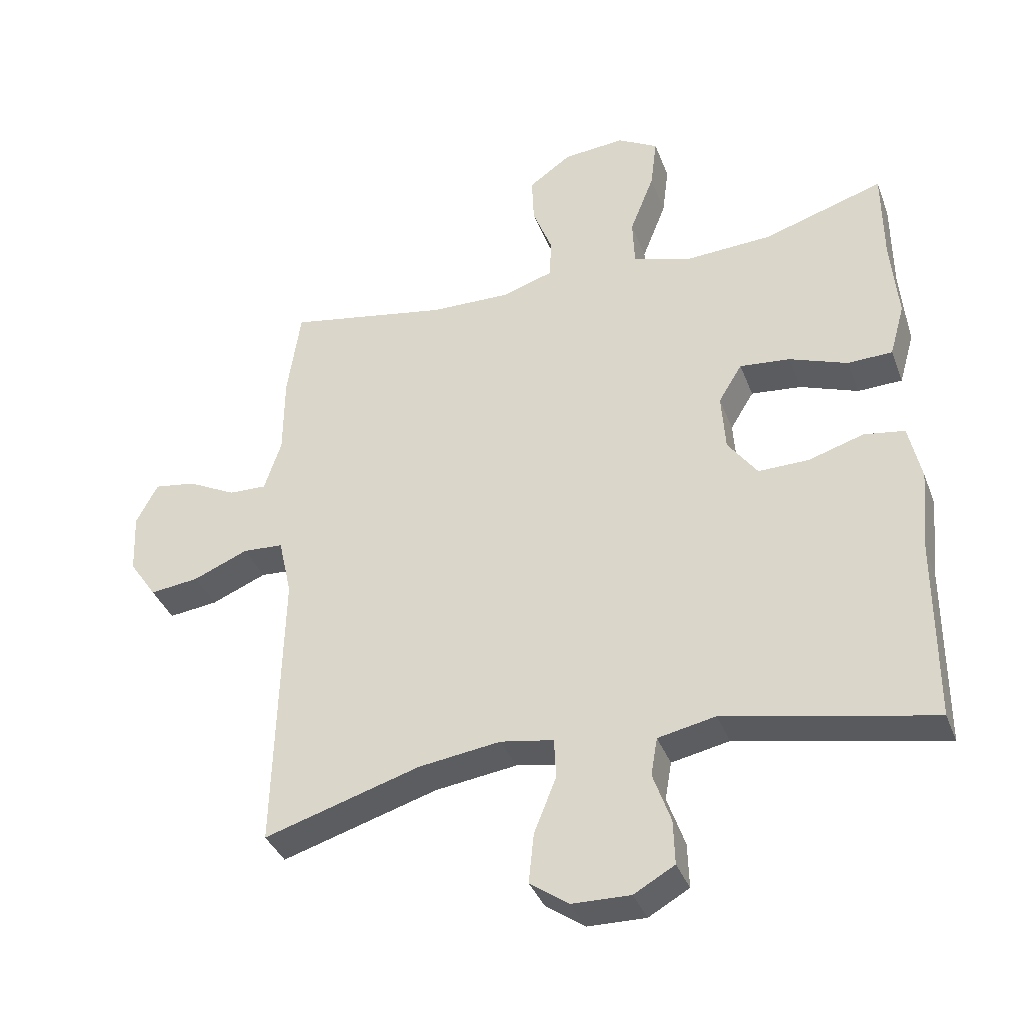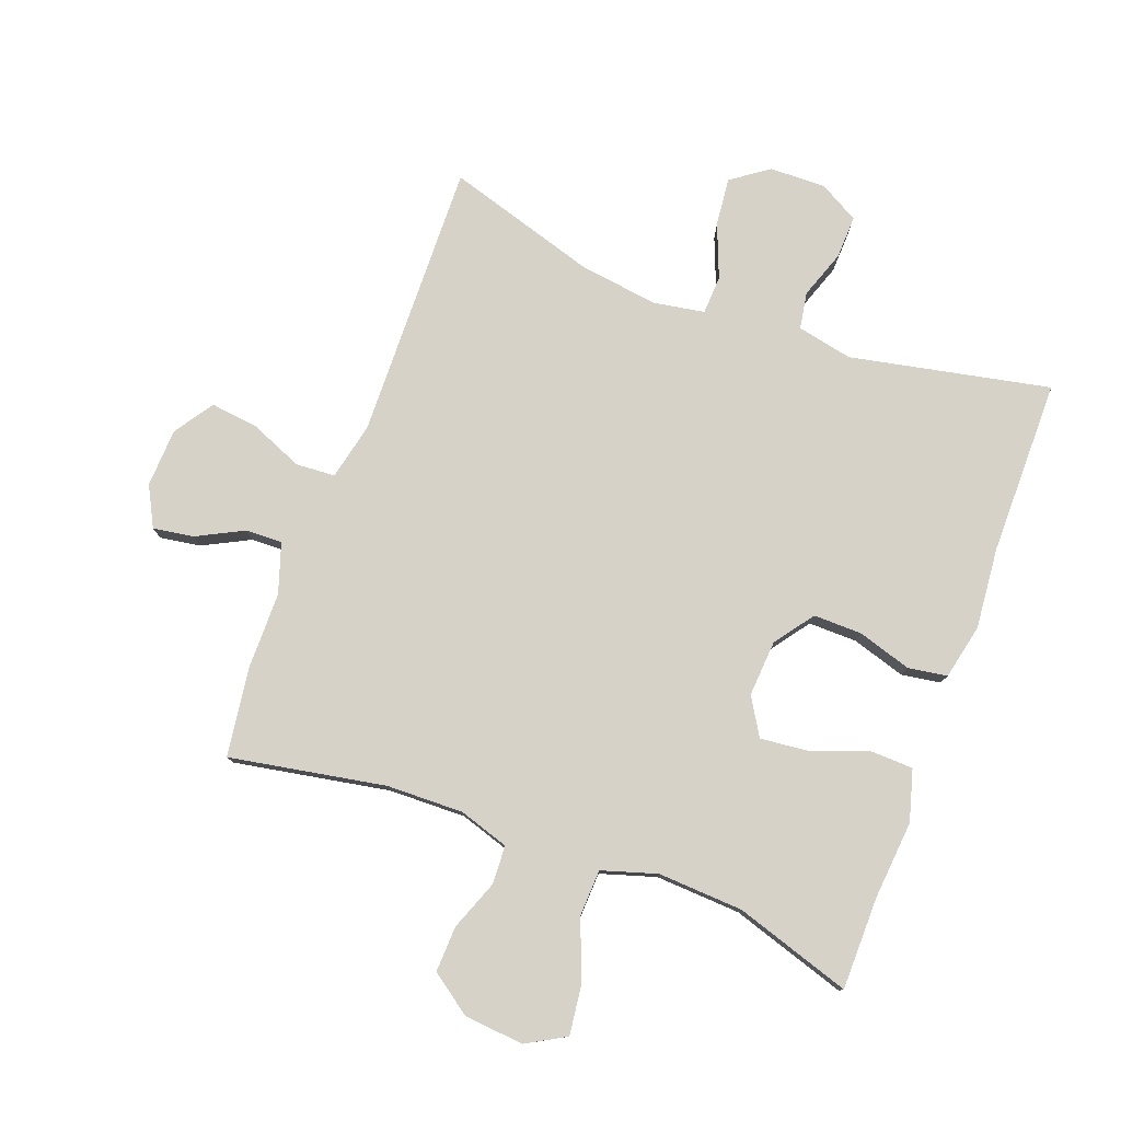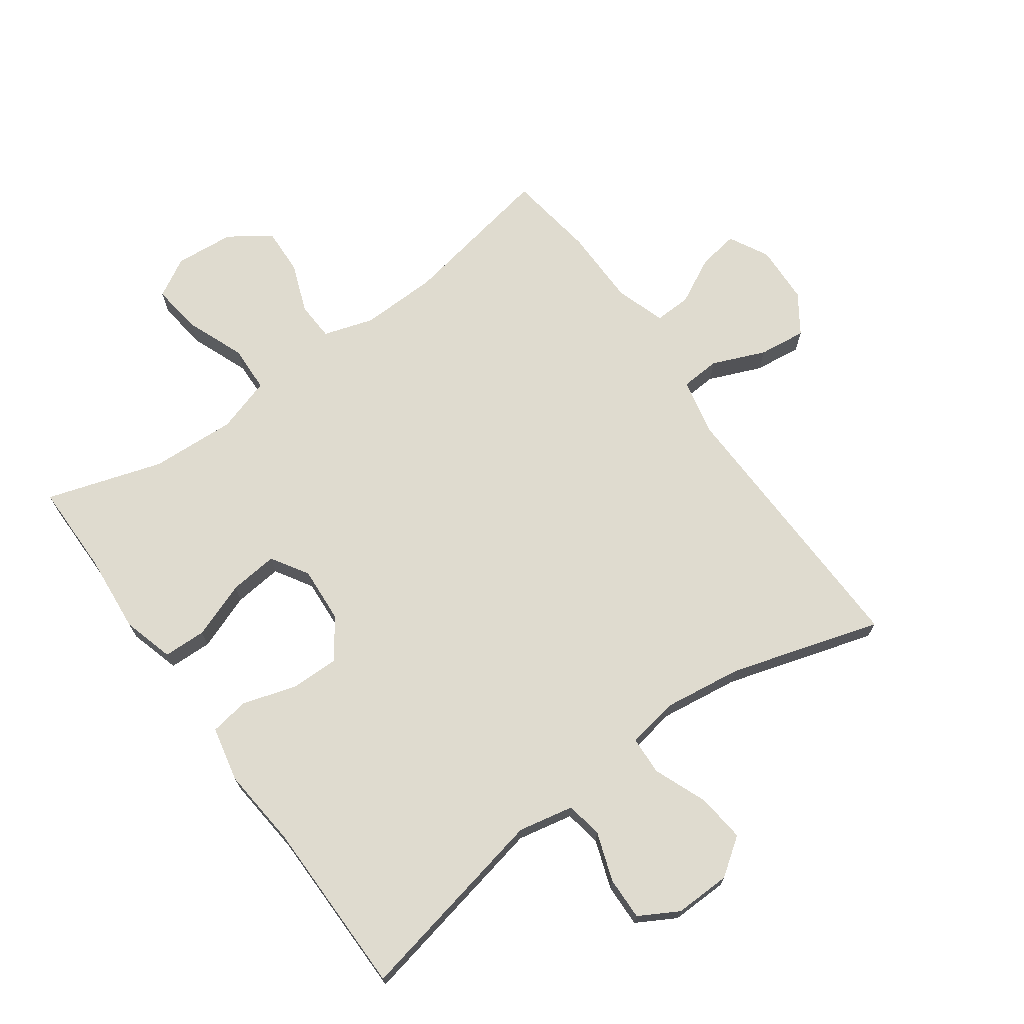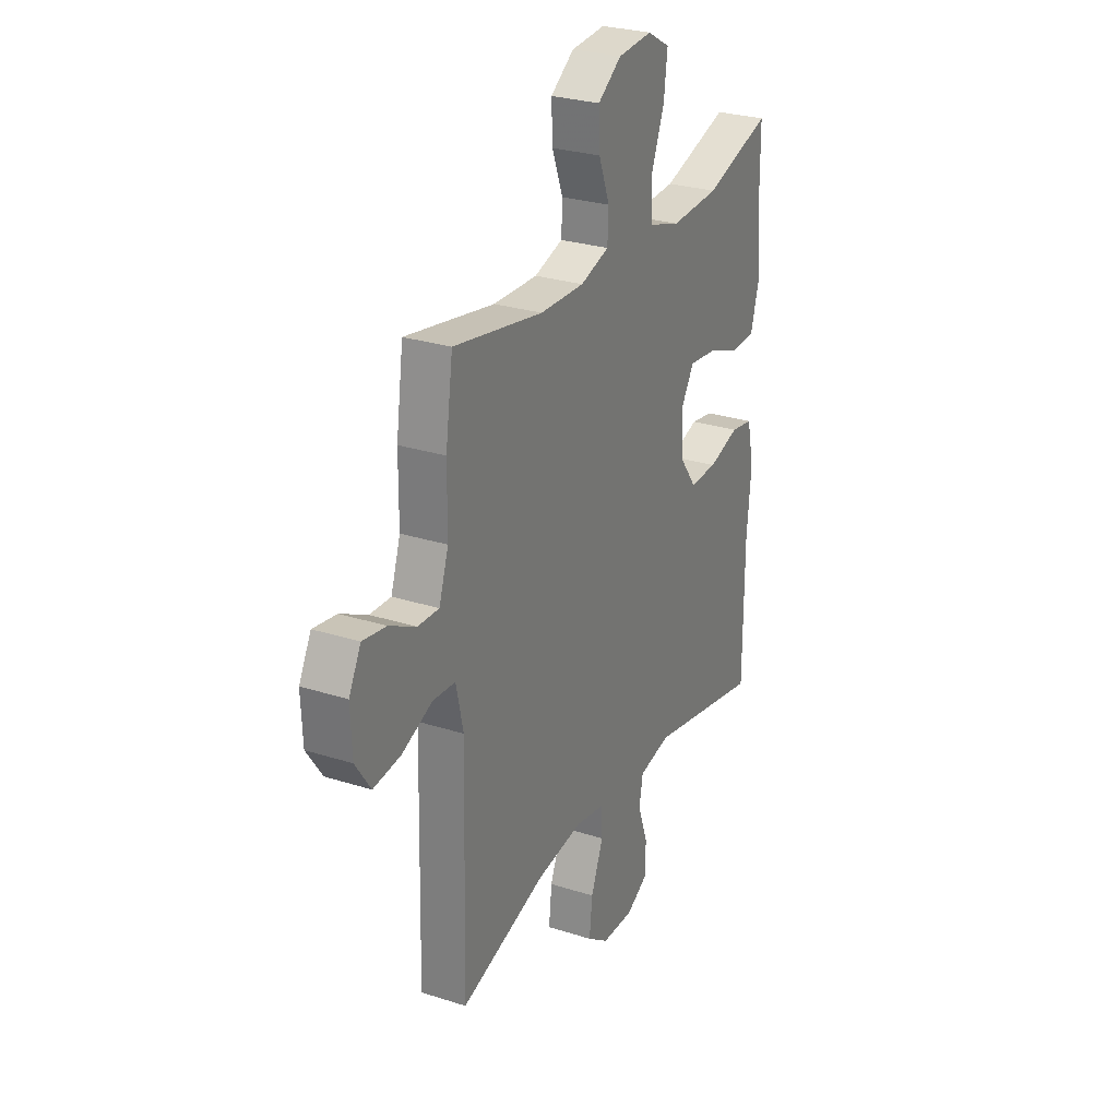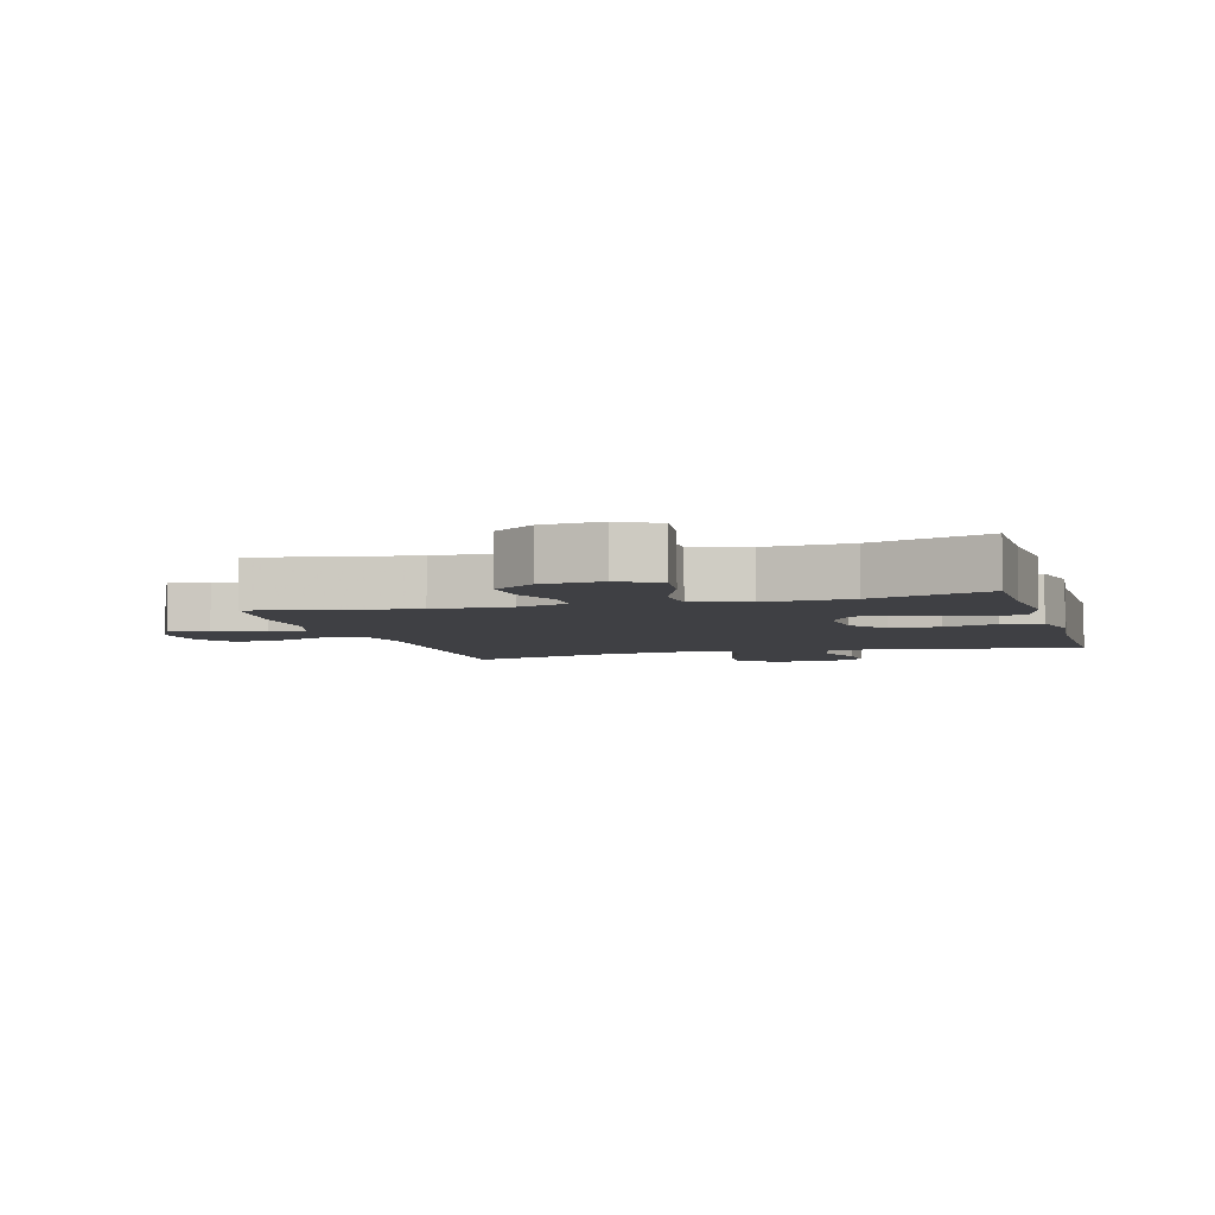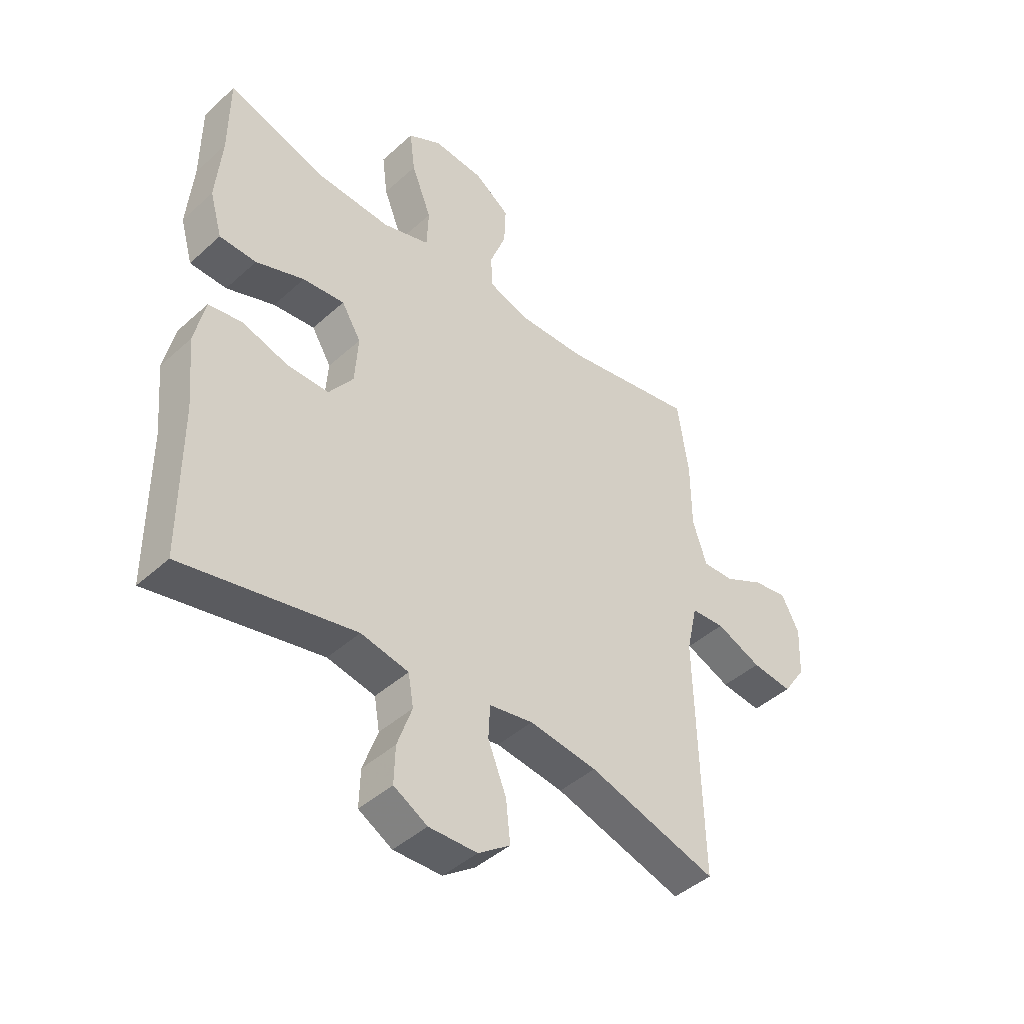
<metadata>
{"format":"obj","ext":"obj","renderer":"f3d","projection":"perspective","resolution":1024,"background":"white","views":[{"elev":-37.1,"azim":19.4,"up":"+Z"},{"elev":78.5,"azim":20.5,"up":"+Y"},{"elev":70.5,"azim":144.2,"up":"+Y"},{"elev":27.5,"azim":-63.8,"up":"+Z"},{"elev":-5.0,"azim":16.0,"up":"+Y"},{"elev":-44.0,"azim":136.5,"up":"+Z"}]}
</metadata>
<code>
v 0.5 0.07 -0.5
v 0.184 0.07 -0.435
v 0.096 0.07 -0.453
v 0.086 0.07 -0.511
v 0.113 0.07 -0.588
v 0.115 0.07 -0.656
v 0.053 0.07 -0.691
v -0.036 0.07 -0.689
v -0.095 0.07 -0.647
v -0.087 0.07 -0.571
v -0.053 0.07 -0.486
v -0.056 0.07 -0.425
v -0.137 0.07 -0.411
v -0.262 0.07 -0.428
v -0.5 0.07 -0.5
v -0.489 0.07 -0.06
v -0.509 0.07 0.03
v -0.571 0.07 0.034
v -0.655 0.07 -0.001
v -0.73 0.07 -0.01
v -0.772 0.07 0.052
v -0.776 0.07 0.145
v -0.743 0.07 0.208
v -0.679 0.07 0.198
v -0.605 0.07 0.16
v -0.547 0.07 0.158
v -0.521 0.07 0.237
v -0.52 0.07 0.361
v -0.5 0.07 0.5
v -0.254 0.07 0.455
v -0.132 0.07 0.452
v -0.053 0.07 0.477
v -0.05 0.07 0.538
v -0.08 0.07 0.617
v -0.083 0.07 0.69
v -0.018 0.07 0.736
v 0.076 0.07 0.744
v 0.138 0.07 0.709
v 0.128 0.07 0.63
v 0.091 0.07 0.536
v 0.094 0.07 0.462
v 0.181 0.07 0.435
v 0.316 0.07 0.442
v 0.5 0.07 0.5
v 0.501 0.07 0.354
v 0.512 0.07 0.229
v 0.489 0.07 0.148
v 0.421 0.07 0.146
v 0.332 0.07 0.179
v 0.255 0.07 0.187
v 0.219 0.07 0.128
v 0.225 0.07 0.039
v 0.27 0.07 -0.023
v 0.347 0.07 -0.022
v 0.432 0.07 0.004
v 0.494 0.07 -0.006
v 0.513 0.07 -0.093
v 0.501 0.07 -0.222
v 0.5 0 -0.5
v 0.184 0 -0.435
v 0.096 0 -0.453
v 0.086 0 -0.511
v 0.113 0 -0.588
v 0.115 0 -0.656
v 0.053 0 -0.691
v -0.036 0 -0.689
v -0.095 0 -0.647
v -0.087 0 -0.571
v -0.053 0 -0.486
v -0.056 0 -0.425
v -0.137 0 -0.411
v -0.262 0 -0.428
v -0.5 0 -0.5
v -0.489 0 -0.06
v -0.509 0 0.03
v -0.571 0 0.034
v -0.655 0 -0.001
v -0.73 0 -0.01
v -0.772 0 0.052
v -0.776 0 0.145
v -0.743 0 0.208
v -0.679 0 0.198
v -0.605 0 0.16
v -0.547 0 0.158
v -0.521 0 0.237
v -0.52 0 0.361
v -0.5 0 0.5
v -0.254 0 0.455
v -0.132 0 0.452
v -0.053 0 0.477
v -0.05 0 0.538
v -0.08 0 0.617
v -0.083 0 0.69
v -0.018 0 0.736
v 0.076 0 0.744
v 0.138 0 0.709
v 0.128 0 0.63
v 0.091 0 0.536
v 0.094 0 0.462
v 0.181 0 0.435
v 0.316 0 0.442
v 0.5 0 0.5
v 0.501 0 0.354
v 0.512 0 0.229
v 0.489 0 0.148
v 0.421 0 0.146
v 0.332 0 0.179
v 0.255 0 0.187
v 0.219 0 0.128
v 0.225 0 0.039
v 0.27 0 -0.023
v 0.347 0 -0.022
v 0.432 0 0.004
v 0.494 0 -0.006
v 0.513 0 -0.093
v 0.501 0 -0.222
f 55 56 57 58
f 54 55 58 1
f 53 54 1 2
f 52 53 2 3
f 51 52 3
f 46 47 48 49
f 45 46 49 50
f 43 44 45 50
f 42 43 50 51
f 37 38 39 40
f 37 40 41
f 36 37 41
f 33 34 35 36
f 32 33 36 41
f 31 32 41 42
f 27 28 29 30
f 26 27 30 31
f 22 23 24 25
f 22 25 26
f 21 22 26
f 18 19 20 21
f 17 18 21 26
f 14 15 16
f 13 14 16 17
f 12 13 17 26
f 8 9 10 11
f 8 11 12
f 7 8 12
f 4 5 6 7
f 3 4 7 12
f 26 31 42 51
f 3 12 26 51
f 116 115 114 113
f 59 116 113 112
f 60 59 112 111
f 61 60 111 110
f 61 110 109
f 107 106 105 104
f 108 107 104 103
f 108 103 102 101
f 109 108 101 100
f 98 97 96 95
f 99 98 95
f 99 95 94
f 94 93 92 91
f 99 94 91 90
f 100 99 90 89
f 88 87 86 85
f 89 88 85 84
f 83 82 81 80
f 84 83 80
f 84 80 79
f 79 78 77 76
f 84 79 76 75
f 74 73 72
f 75 74 72 71
f 84 75 71 70
f 69 68 67 66
f 70 69 66
f 70 66 65
f 65 64 63 62
f 70 65 62 61
f 109 100 89 84
f 109 84 70 61
f 1 59 60 2
f 2 60 61 3
f 3 61 62 4
f 4 62 63 5
f 5 63 64 6
f 6 64 65 7
f 7 65 66 8
f 8 66 67 9
f 9 67 68 10
f 10 68 69 11
f 11 69 70 12
f 12 70 71 13
f 13 71 72 14
f 14 72 73 15
f 15 73 74 16
f 16 74 75 17
f 17 75 76 18
f 18 76 77 19
f 19 77 78 20
f 20 78 79 21
f 21 79 80 22
f 22 80 81 23
f 23 81 82 24
f 24 82 83 25
f 25 83 84 26
f 26 84 85 27
f 27 85 86 28
f 28 86 87 29
f 29 87 88 30
f 30 88 89 31
f 31 89 90 32
f 32 90 91 33
f 33 91 92 34
f 34 92 93 35
f 35 93 94 36
f 36 94 95 37
f 37 95 96 38
f 38 96 97 39
f 39 97 98 40
f 40 98 99 41
f 41 99 100 42
f 42 100 101 43
f 43 101 102 44
f 44 102 103 45
f 45 103 104 46
f 46 104 105 47
f 47 105 106 48
f 48 106 107 49
f 49 107 108 50
f 50 108 109 51
f 51 109 110 52
f 52 110 111 53
f 53 111 112 54
f 54 112 113 55
f 55 113 114 56
f 56 114 115 57
f 57 115 116 58
f 58 116 59 1

</code>
